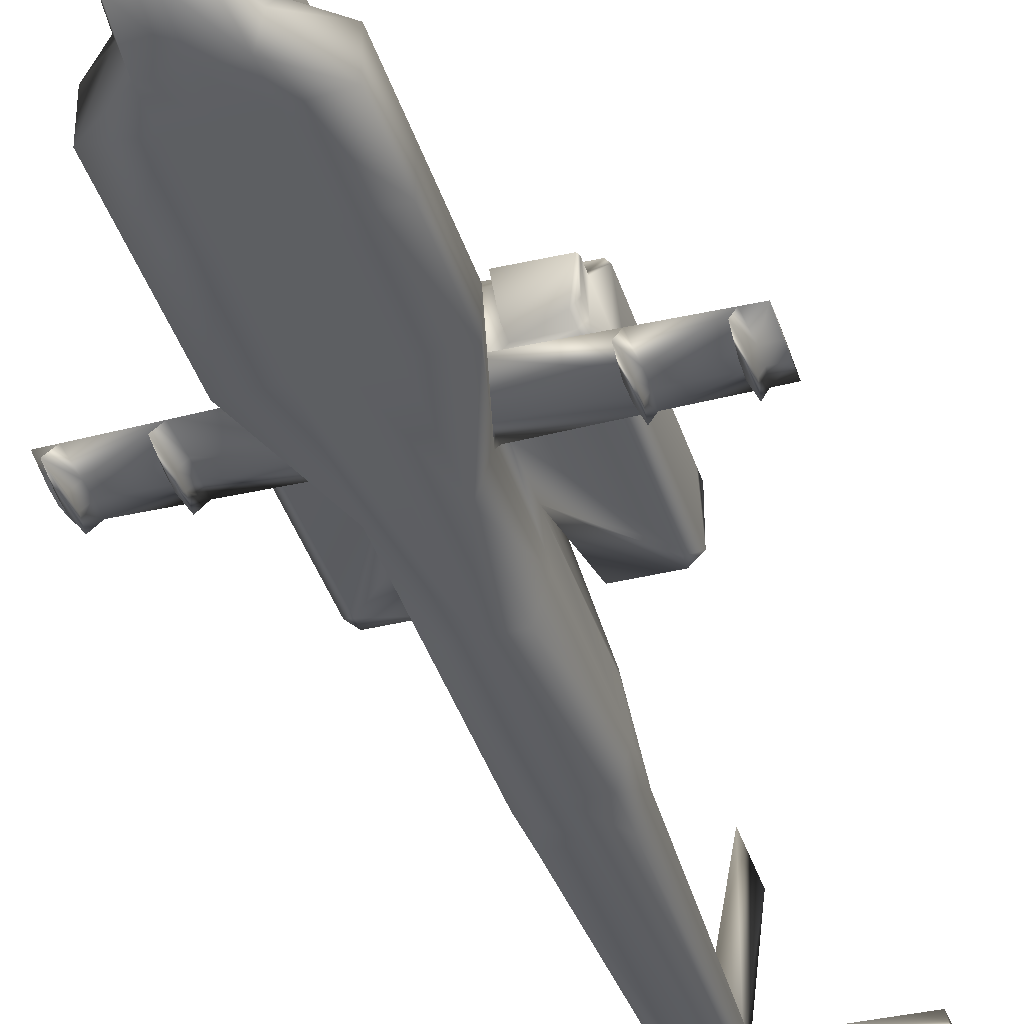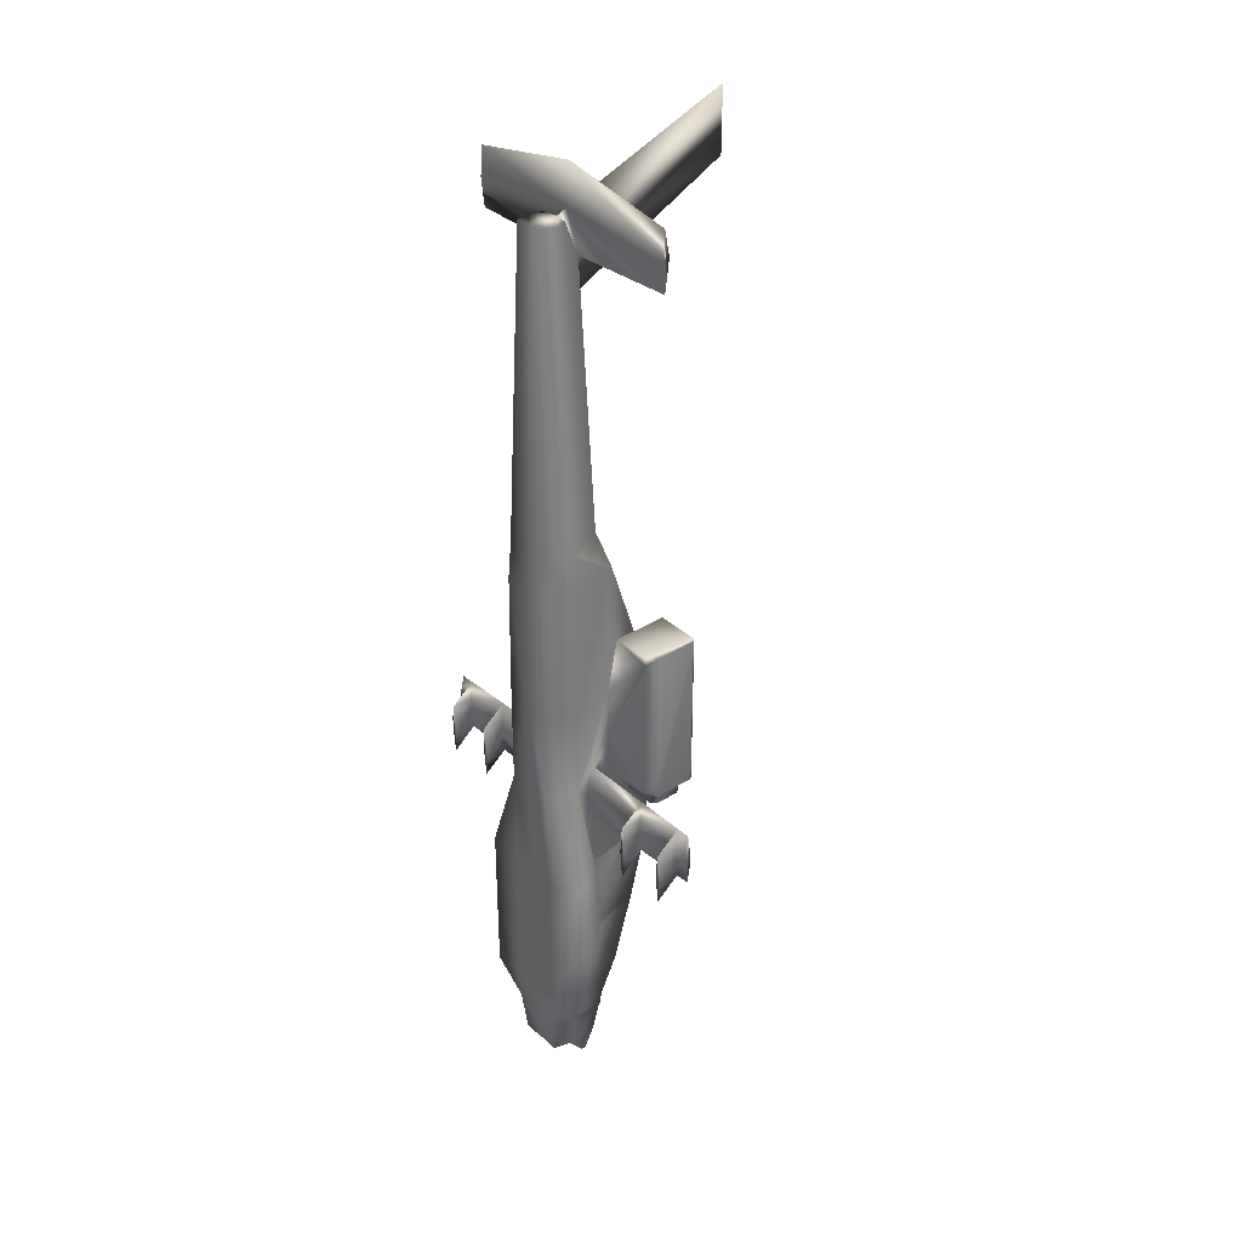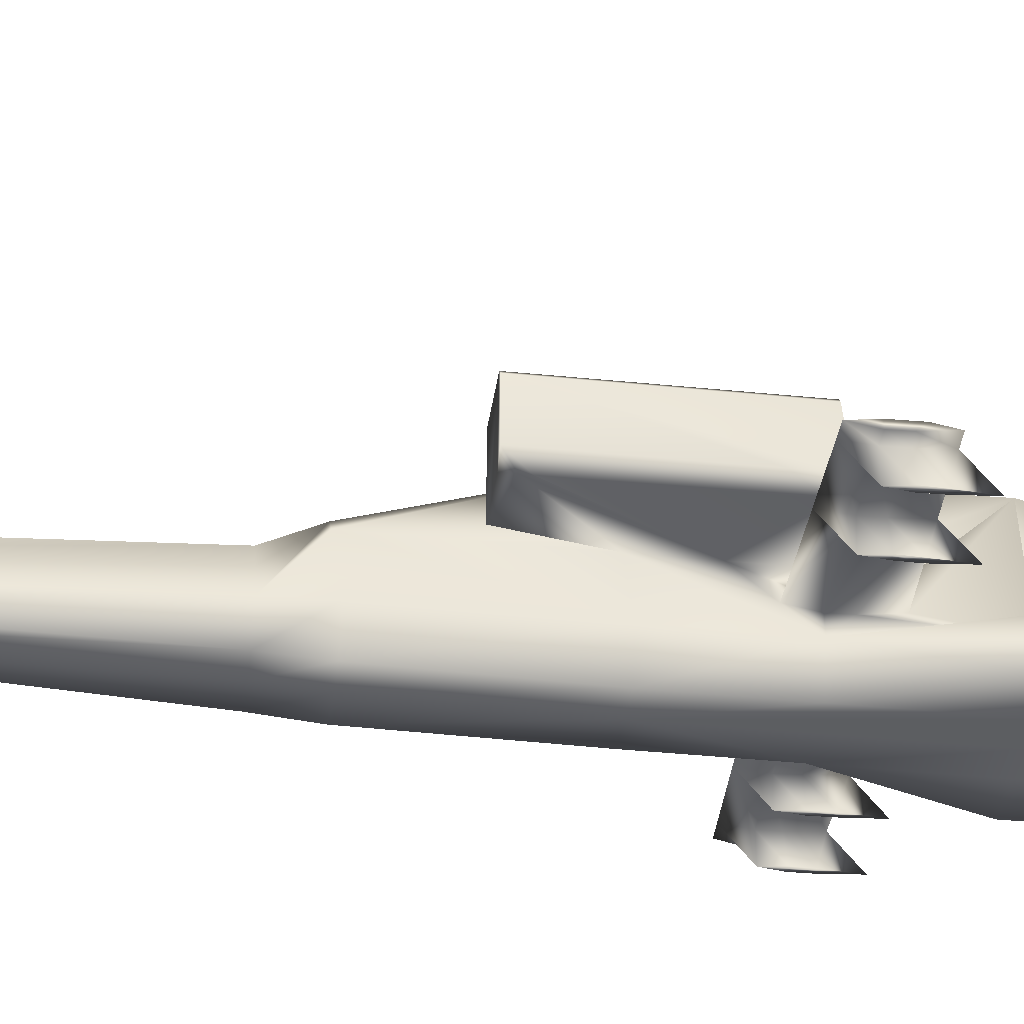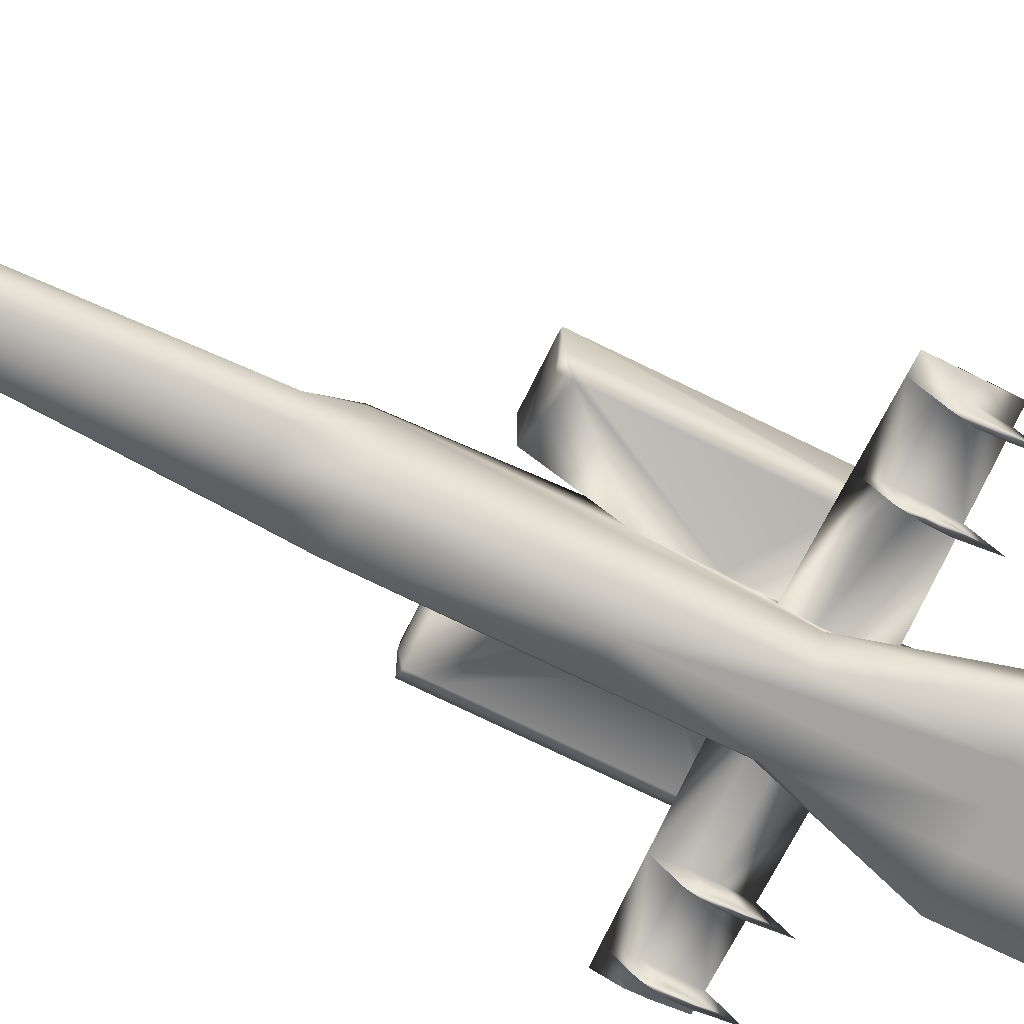
<metadata>
{"format":"obj","ext":"obj","renderer":"f3d","projection":"perspective","resolution":1024,"background":"white","views":[{"elev":-39.6,"azim":-163.1,"up":"+Y"},{"elev":33.5,"azim":49.3,"up":"+Z"},{"elev":-37.3,"azim":82.4,"up":"+Y"},{"elev":-72.8,"azim":63.8,"up":"+Y"}]}
</metadata>
<code>
v 0.4526 0.1817 0.5264
v 0.3017 0.1817 0.5264
v 0.4 0.1315 0.1648
v 0.3544 0.1315 0.1648
v 0.3772 0.1265 0.1256
v 0.3939 0.1231 0.6245
v 0.3888 0.1115 0.8846
v 0.3939 0.1013 0.8844
v 0.4023 0.1013 0.1256
v 0.4065 0.1013 0.1633
v 0.4033 0.09297 0.159
v 0.3953 0.08045 0.1247
v 0.3981 0.07615 0.1633
v 0.3772 0.07615 0.1633
v 0.3981 0.07615 0.1885
v 0.3772 0.07615 0.1885
v 0.3981 0.07615 0.243
v 0.3772 0.07615 0.243
v 0.3981 0.07615 0.3185
v 0.3772 0.07615 0.3185
v 0.3981 0.07615 0.4027
v 0.3772 0.07615 0.4778
v 0.4065 0.1013 0.4778
v 0.4065 0.1013 0.591
v 0.3987 0.07782 0.5916
v 0.3981 0.07615 0.4779
v 0.3772 0.07782 0.591
v 0.4048 0.1013 0.6245
v 0.3978 0.08034 0.6249
v 0.3772 0.08034 0.6245
v 0.3897 0.08872 0.8846
v 0.3772 0.08872 0.8844
v 0.3928 0.1883 0.319
v 0.4005 0.139 0.3666
v 0.4033 0.1215 0.3835
v 0.3772 0.1852 0.4778
v 0.3772 0.1432 0.591
v 0.3999 0.1433 0.5965
v 0.3935 0.1839 0.4853
v 0.4005 0.139 0.5959
v 0.4065 0.1013 0.403
v 0.4275 0.1055 0.186
v 0.4275 0.1055 0.2438
v 0.4275 0.07615 0.186
v 0.4275 0.07615 0.2438
v 0.4275 0.1058 0.3196
v 0.4275 0.07615 0.3196
v 0.4058 0.1058 0.1881
v 0.4052 0.1094 0.2426
v 0.4051 0.11 0.3185
v 0.3616 0.1883 0.319
v 0.3612 0.1861 0.4021
v 0.3608 0.1839 0.4853
v 0.3975 0.1232 0.1256
v 0.4048 0.1093 0.1637
v 0.3931 0.1861 0.4021
v 0.4033 0.122 0.2549
v 0.4032 0.1225 0.2893
v 0.3973 0.1097 0.1063
v 0.3772 0.1139 0.1005
v 0.3973 0.1139 0.1063
v 0.3772 0.1097 0.1005
v 0.4003 0.1083 0.1227
v 0.3772 0.108 0.1231
v 0.3772 0.08034 0.1256
v 0.4005 0.139 0.4022
v 0.4005 0.139 0.4406
v 0.4038 0.1182 0.4199
v 0.4034 0.121 0.4026
v 0.4005 0.139 0.4812
v 0.4043 0.1151 0.3897
v 0.4044 0.1147 0.4027
v 0.4451 0.139 0.4079
v 0.4451 0.139 0.5226
v 0.4451 0.139 0.5285
v 0.4451 0.139 0.5365
v 0.4115 0.139 0.5365
v 0.4115 0.186 0.5365
v 0.4526 0.1466 0.4243
v 0.4526 0.1466 0.4023
v 0.4497 0.1852 0.4023
v 0.4498 0.1851 0.4063
v 0.4498 0.1851 0.5341
v 0.4526 0.1817 0.5365
v 0.4526 0.1466 0.5365
v 0.3924 0.1686 0.2391
v 0.3619 0.1686 0.2391
v 0.3625 0.1716 0.2468
v 0.4497 0.1852 0.5365
v 0.4526 0.1817 0.4023
v 0.4451 0.139 0.4023
v 0.4652 0.1182 0.4186
v 0.4652 0.1209 0.4023
v 0.4652 0.1213 0.3843
v 0.4652 0.1181 0.3702
v 0.4038 0.1182 0.3687
v 0.4631 0.1152 0.3901
v 0.4634 0.1148 0.4024
v 0.5202 0.1149 0.4021
v 0.5193 0.1207 0.402
v 0.5197 0.1182 0.4176
v 0.5202 0.1153 0.3905
v 0.5197 0.1181 0.3715
v 0.5192 0.1211 0.3849
v 0.508 0.1211 0.3848
v 0.508 0.1207 0.4021
v 0.508 0.1182 0.4178
v 0.508 0.1181 0.3712
v 0.5061 0.1153 0.3904
v 0.467 0.1152 0.3901
v 0.5058 0.1149 0.4022
v 0.4673 0.1148 0.4024
v 0.5101 0.1153 0.3904
v 0.5103 0.1149 0.4022
v 0.5057 0.09795 0.3887
v 0.5061 0.09795 0.3765
v 0.5079 0.09795 0.3551
v 0.5101 0.09795 0.3765
v 0.5103 0.09795 0.3886
v 0.5079 0.09795 0.4016
v 0.4634 0.09795 0.389
v 0.4631 0.09795 0.3763
v 0.4652 0.09795 0.3541
v 0.467 0.09795 0.3764
v 0.4673 0.09795 0.3889
v 0.4652 0.09795 0.4025
v 0.3772 0.1407 0.6245
v 0.3772 0.1306 0.8216
v 0.3847 0.1265 0.8534
v 0.3892 0.1366 0.6248
v 0.3772 0.1139 0.8844
v 0.3772 0.269 0.8886
v 0.3772 0.269 0.9431
v 0.3772 0.1317 0.8912
v 0.3772 0.1228 0.8878
v 0.4764 0.1257 0.9037
v 0.4764 0.13 0.882
v 0.4764 0.1263 0.8555
v 0.4764 0.1238 0.8797
v 0.3772 0.1256 0.9222
v 0.3017 0.1817 0.4023
v 0.3046 0.1852 0.4023
v 0.3114 0.1767 0.3991
v 0.3017 0.1466 0.4023
v 0.3097 0.1746 0.3991
v 0.3092 0.139 0.4023
v 0.3097 0.1535 0.3991
v 0.3538 0.139 0.4022
v 0.3142 0.149 0.3991
v 0.3409 0.149 0.3991
v 0.3454 0.1773 0.399
v 0.3536 0.1304 0.2392
v 0.3493 0.1095 0.1883
v 0.3485 0.1057 0.1881
v 0.3541 0.1324 0.2441
v 0.3492 0.11 0.3185
v 0.3562 0.1543 0.3188
v 0.3512 0.1225 0.2893
v 0.3518 0.1219 0.2434
v 0.3491 0.1094 0.2426
v 0.3511 0.122 0.2549
v 0.3495 0.1093 0.1637
v 0.3478 0.1013 0.1633
v 0.3562 0.07615 0.1885
v 0.3562 0.07615 0.243
v 0.3269 0.07615 0.2438
v 0.3269 0.07615 0.3196
v 0.2779 0.1257 0.9037
v 0.2779 0.13 0.882
v 0.2779 0.1263 0.8555
v 0.3696 0.1265 0.8534
v 0.2779 0.1238 0.8797
v 0.3646 0.08872 0.8846
v 0.3604 0.1013 0.8844
v 0.3655 0.1115 0.8846
v 0.405 0.1095 0.1883
v 0.4002 0.1324 0.2441
v 0.4025 0.1219 0.2434
v 0.4007 0.1304 0.2392
v 0.3981 0.1543 0.3188
v 0.3918 0.1716 0.2468
v 0.4429 0.1767 0.3991
v 0.409 0.1773 0.399
v 0.4134 0.149 0.3991
v 0.4401 0.149 0.3991
v 0.4446 0.1535 0.3991
v 0.4446 0.1746 0.3991
v 0.3545 0.1433 0.5965
v 0.3651 0.1366 0.6248
v 0.3604 0.1231 0.6245
v 0.3495 0.1013 0.6245
v 0.3591 0.08045 0.1247
v 0.3511 0.09297 0.159
v 0.3562 0.07615 0.1633
v 0.3562 0.07615 0.3185
v 0.3562 0.07615 0.4027
v 0.3562 0.07615 0.4779
v 0.3556 0.07782 0.5916
v 0.3478 0.1013 0.591
v 0.3565 0.08034 0.6249
v 0.3505 0.1182 0.3687
v 0.3538 0.139 0.4812
v 0.3538 0.139 0.5959
v 0.3478 0.1013 0.4778
v 0.3269 0.07615 0.186
v 0.3269 0.1055 0.2438
v 0.3269 0.1055 0.186
v 0.3269 0.1052 0.3196
v 0.3478 0.1013 0.403
v 0.2483 0.09795 0.3765
v 0.2486 0.09795 0.3887
v 0.2464 0.09795 0.4016
v 0.3569 0.1232 0.1256
v 0.352 0.1013 0.1256
v 0.2873 0.09795 0.3764
v 0.2891 0.09795 0.3541
v 0.2912 0.09795 0.3763
v 0.357 0.1139 0.1063
v 0.357 0.1097 0.1063
v 0.354 0.1083 0.1227
v 0.3538 0.139 0.3666
v 0.3509 0.121 0.4026
v 0.3505 0.1182 0.4199
v 0.3538 0.139 0.4406
v 0.3499 0.1146 0.4027
v 0.35 0.1151 0.3897
v 0.3092 0.139 0.5226
v 0.3092 0.139 0.4079
v 0.3092 0.139 0.5285
v 0.3428 0.139 0.5365
v 0.3092 0.139 0.5365
v 0.3428 0.186 0.5365
v 0.3017 0.1466 0.4243
v 0.3045 0.1851 0.4063
v 0.3045 0.1851 0.5341
v 0.3017 0.1466 0.5365
v 0.3046 0.1852 0.5365
v 0.2871 0.09795 0.3889
v 0.2891 0.09795 0.4025
v 0.2891 0.1182 0.4186
v 0.3017 0.1817 0.5365
v 0.2891 0.1209 0.4023
v 0.351 0.1215 0.3835
v 0.2891 0.1213 0.3843
v 0.2891 0.1181 0.3702
v 0.2912 0.1152 0.3901
v 0.291 0.1148 0.4024
v 0.2346 0.1182 0.4176
v 0.235 0.1207 0.402
v 0.2341 0.1149 0.4021
v 0.2351 0.1211 0.3849
v 0.2346 0.1181 0.3715
v 0.2342 0.1153 0.3905
v 0.2464 0.1181 0.3712
v 0.2464 0.1211 0.3848
v 0.2464 0.1207 0.4021
v 0.2464 0.1182 0.4178
v 0.2873 0.1152 0.3901
v 0.2482 0.1153 0.3904
v 0.287 0.1148 0.4024
v 0.2485 0.1149 0.4022
v 0.2442 0.1153 0.3904
v 0.244 0.1149 0.4022
v 0.2464 0.09795 0.3551
v 0.2442 0.09795 0.3765
v 0.2441 0.09795 0.3886
v 0.291 0.09795 0.389
v 0.3114 0.1767 0.3874
v 0.3454 0.1773 0.3873
v 0.3409 0.149 0.3873
v 0.4447 0.1746 0.3874
v 0.4447 0.1535 0.3874
v 0.4402 0.149 0.3874
v 0.443 0.1767 0.3874
v 0.4134 0.149 0.3873
v 0.409 0.1773 0.3873
v 0.3096 0.1746 0.3874
v 0.3096 0.1535 0.3874
v 0.3142 0.149 0.3874
v 0.3579 0.1491 0.1902
v 0.3964 0.1491 0.1902
f 1 90 83
f 2 241 235
f 33 180 58
f 280 4 162
f 87 280 153
f 176 55 3
f 179 176 281
f 178 177 181
f 57 178 181
f 51 33 181
f 51 88 155
f 161 51 155
f 87 86 281
f 280 281 3
f 161 158 157
f 269 268 143
f 270 269 151
f 279 270 150
f 278 279 149
f 277 278 147
f 183 182 274
f 184 183 276
f 185 184 275
f 186 185 273
f 187 186 272
f 182 187 271
f 276 274 271
f 275 276 271
f 273 275 271
f 268 277 145
f 278 277 268
f 279 278 268
f 270 279 268
f 85 84 89
f 76 85 89
f 77 76 89
f 232 237 241
f 230 232 241
f 231 230 241
f 260 258 215
f 258 245 216
f 245 246 217
f 246 247 267
f 247 240 239
f 257 263 266
f 263 262 265
f 262 254 264
f 254 259 210
f 259 261 211
f 261 257 212
f 250 263 257
f 253 262 263
f 252 254 262
f 261 260 240
f 259 258 260
f 254 245 258
f 257 240 242
f 256 242 244
f 255 244 245
f 248 257 256
f 249 256 255
f 251 255 254
f 240 247 225
f 247 246 226
f 246 245 201
f 245 244 243
f 244 242 222
f 242 240 223
f 209 226 201
f 221 243 222
f 224 228 146
f 240 260 238
f 53 235 237
f 236 241 2
f 52 142 234
f 233 2 141
f 231 229 202
f 227 224 202
f 199 203 202
f 204 202 224
f 209 204 224
f 223 224 148
f 52 51 221
f 161 160 156
f 239 238 215
f 267 239 215
f 217 267 215
f 162 4 213
f 163 162 213
f 265 264 210
f 266 265 210
f 212 266 210
f 128 127 189
f 204 209 196
f 188 53 202
f 37 36 53
f 221 51 157
f 243 221 157
f 201 243 157
f 173 200 30
f 174 191 200
f 200 198 27
f 191 199 198
f 198 197 22
f 199 204 197
f 196 195 20
f 195 165 18
f 165 164 16
f 164 194 14
f 194 192 65
f 163 214 192
f 175 190 191
f 171 189 190
f 81 90 187
f 90 80 186
f 80 91 185
f 91 66 184
f 66 56 183
f 56 81 182
f 176 179 178
f 177 179 86
f 10 55 176
f 169 168 140
f 170 169 134
f 172 170 171
f 168 172 135
f 170 172 168
f 154 153 162
f 88 87 152
f 154 159 152
f 151 143 142
f 150 151 52
f 149 150 148
f 147 149 146
f 145 147 144
f 143 145 141
f 137 136 139
f 140 135 139
f 135 129 138
f 129 134 137
f 134 140 136
f 7 6 130
f 129 130 127
f 115 116 117
f 120 115 117
f 119 120 117
f 123 124 125
f 122 123 125
f 121 122 125
f 126 125 112
f 125 124 110
f 124 123 95
f 123 122 97
f 122 121 98
f 121 126 92
f 120 119 114
f 119 118 113
f 118 117 108
f 117 116 109
f 116 115 111
f 115 120 107
f 101 107 114
f 99 114 113
f 102 113 108
f 107 92 112
f 111 112 110
f 109 110 95
f 106 93 92
f 105 94 93
f 108 95 94
f 100 106 107
f 104 105 106
f 103 108 105
f 68 72 98
f 72 71 97
f 71 96 95
f 96 35 94
f 35 69 93
f 69 68 92
f 50 96 71
f 66 69 35
f 66 91 73
f 88 181 86
f 78 89 83
f 79 1 84
f 39 82 81
f 80 90 1
f 77 70 75
f 75 70 67
f 23 70 40
f 68 67 70
f 41 68 70
f 69 66 67
f 66 34 33
f 58 50 49
f 56 33 36
f 9 54 3
f 10 9 3
f 53 36 51
f 26 21 41
f 40 70 39
f 38 39 36
f 50 180 33
f 96 50 33
f 35 96 33
f 32 30 29
f 31 29 28
f 30 27 25
f 29 25 24
f 27 22 26
f 25 26 23
f 22 20 19
f 20 18 17
f 18 16 15
f 16 14 13
f 14 65 12
f 11 12 9
f 8 28 6
f 4 3 5
f 57 33 58
f 153 280 162
f 152 87 153
f 281 176 3
f 86 179 281
f 33 57 181
f 88 51 181
f 159 161 155
f 280 87 281
f 4 280 3
f 51 161 157
f 151 269 143
f 150 270 151
f 149 279 150
f 147 278 149
f 145 277 147
f 276 183 274
f 275 184 276
f 273 185 275
f 272 186 273
f 271 187 272
f 274 182 271
f 272 273 271
f 143 268 145
f 269 270 268
f 78 77 89
f 236 231 241
f 238 260 215
f 215 258 216
f 216 245 217
f 217 246 267
f 267 247 239
f 212 257 266
f 266 263 265
f 265 262 264
f 264 254 210
f 210 259 211
f 211 261 212
f 248 250 257
f 250 253 263
f 253 252 262
f 257 261 240
f 261 259 260
f 259 254 258
f 256 257 242
f 255 256 244
f 254 255 245
f 249 248 256
f 251 249 255
f 252 251 254
f 253 250 249
f 251 253 249
f 252 253 251
f 249 250 248
f 223 240 225
f 225 247 226
f 226 246 201
f 201 245 243
f 243 244 222
f 222 242 223
f 209 223 225
f 156 209 201
f 148 221 222
f 233 228 227
f 233 144 228
f 228 144 146
f 233 227 236
f 229 236 227
f 229 231 236
f 148 224 146
f 234 141 235
f 141 234 142
f 235 141 2
f 241 237 235
f 239 240 238
f 232 53 237
f 233 236 2
f 53 234 235
f 53 52 234
f 144 233 141
f 202 53 230
f 230 53 232
f 230 231 202
f 229 227 202
f 227 228 224
f 226 209 225
f 199 191 203
f 204 199 202
f 223 209 224
f 222 223 148
f 148 52 221
f 214 220 192
f 64 65 192
f 64 192 220
f 62 64 220
f 62 220 219
f 219 220 213
f 213 220 214
f 213 218 219
f 5 218 213
f 5 60 218
f 60 62 219
f 60 219 218
f 158 161 156
f 216 217 215
f 214 163 213
f 4 5 213
f 211 212 210
f 171 128 189
f 208 209 156
f 208 156 160
f 208 160 206
f 207 206 160
f 207 160 154
f 167 195 196
f 167 196 209
f 208 167 209
f 194 164 205
f 193 194 205
f 207 193 205
f 163 193 207
f 154 163 207
f 167 165 195
f 166 205 164
f 208 166 167
f 208 206 166
f 206 205 166
f 206 207 205
f 197 204 196
f 197 196 22
f 194 193 192
f 191 190 188
f 191 188 203
f 203 188 202
f 188 37 53
f 156 201 157
f 32 173 30
f 173 174 200
f 30 200 27
f 200 191 198
f 27 198 22
f 198 199 197
f 22 196 20
f 20 195 18
f 18 165 16
f 16 164 14
f 14 194 65
f 193 163 192
f 174 175 191
f 175 171 190
f 190 189 188
f 188 189 127
f 188 127 37
f 175 131 171
f 171 132 128
f 132 171 133
f 182 81 187
f 187 90 186
f 186 80 185
f 185 91 184
f 184 66 183
f 183 56 182
f 48 176 178
f 181 177 86
f 180 50 58
f 134 133 171
f 49 178 57
f 49 48 178
f 178 179 177
f 48 10 176
f 174 32 131
f 174 131 175
f 32 174 173
f 131 135 171
f 134 169 140
f 171 170 134
f 135 172 171
f 140 168 135
f 169 170 168
f 166 165 167
f 165 166 164
f 163 154 162
f 159 155 152
f 160 159 154
f 160 161 159
f 157 158 156
f 17 15 45
f 45 47 17
f 155 88 152
f 153 154 152
f 52 151 142
f 148 150 52
f 146 149 148
f 144 147 146
f 141 145 144
f 142 143 141
f 138 137 139
f 136 140 139
f 139 135 138
f 138 129 137
f 137 134 136
f 131 129 135
f 32 31 8
f 8 7 131
f 8 131 32
f 134 129 133
f 132 133 129
f 129 128 132
f 7 129 131
f 38 37 127
f 38 127 130
f 6 38 130
f 129 7 130
f 128 129 127
f 118 119 117
f 126 121 125
f 92 126 112
f 112 125 110
f 110 124 95
f 95 123 97
f 97 122 98
f 98 121 92
f 107 120 114
f 114 119 113
f 113 118 108
f 108 117 109
f 109 116 111
f 111 115 107
f 99 101 114
f 102 99 113
f 103 102 108
f 111 107 112
f 109 111 110
f 108 109 95
f 107 106 92
f 106 105 93
f 105 108 94
f 101 100 107
f 100 104 106
f 104 103 105
f 102 100 99
f 104 100 102
f 103 104 102
f 100 101 99
f 92 68 98
f 98 72 97
f 97 71 95
f 95 96 94
f 94 35 93
f 93 69 92
f 41 72 68
f 41 50 71
f 34 66 35
f 79 74 73
f 79 73 80
f 73 91 80
f 79 85 74
f 75 74 85
f 75 85 76
f 67 66 73
f 82 83 90
f 90 81 82
f 83 84 1
f 84 83 89
f 87 88 86
f 39 78 83
f 85 79 84
f 39 83 82
f 56 39 81
f 79 80 1
f 70 77 39
f 77 78 39
f 76 77 75
f 74 75 67
f 74 67 73
f 71 72 41
f 24 40 28
f 24 23 40
f 23 41 70
f 68 69 67
f 56 66 33
f 9 12 63
f 64 12 65
f 64 63 12
f 62 63 64
f 62 59 63
f 59 54 63
f 54 9 63
f 54 59 61
f 5 54 61
f 5 61 60
f 60 59 62
f 60 61 59
f 57 58 49
f 39 56 36
f 55 10 3
f 3 54 5
f 52 53 51
f 36 33 51
f 46 50 41
f 46 49 50
f 46 43 49
f 42 49 43
f 42 48 49
f 47 21 19
f 47 41 21
f 46 41 47
f 13 44 15
f 11 44 13
f 42 44 11
f 10 42 11
f 48 42 10
f 47 19 17
f 45 15 44
f 46 47 45
f 46 45 43
f 43 45 44
f 43 44 42
f 23 26 41
f 26 22 21
f 13 12 11
f 28 38 6
f 28 40 38
f 38 40 39
f 37 38 36
f 34 35 33
f 31 32 29
f 8 31 28
f 29 30 25
f 28 29 24
f 25 27 26
f 24 25 23
f 21 22 19
f 19 20 17
f 17 18 15
f 15 16 13
f 13 14 12
f 10 11 9
f 7 8 6

</code>
